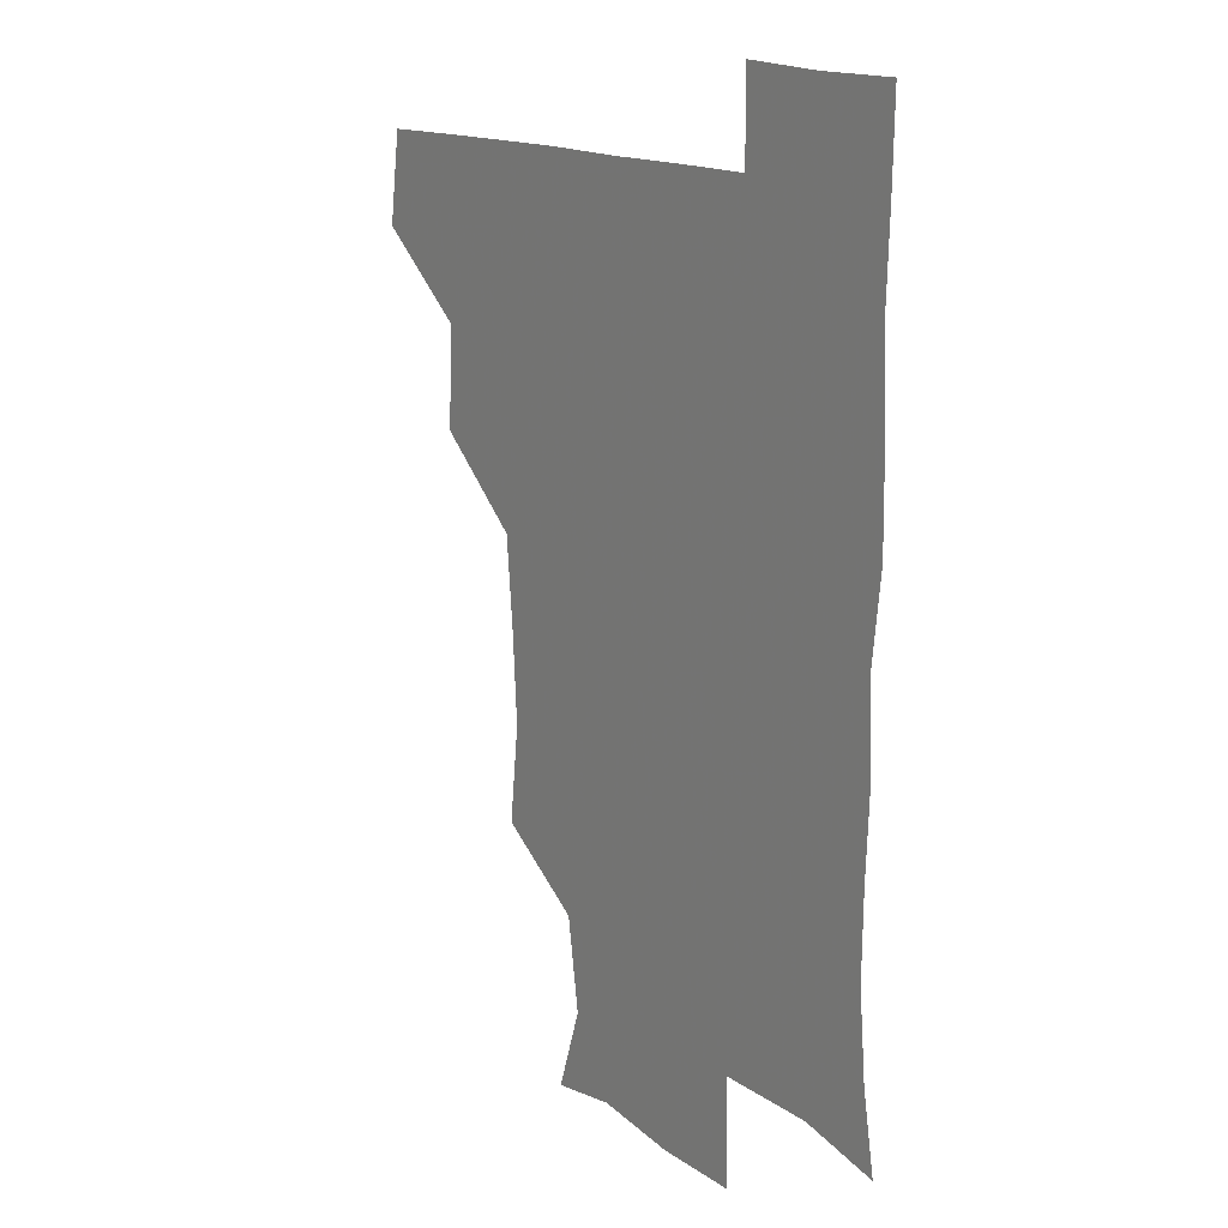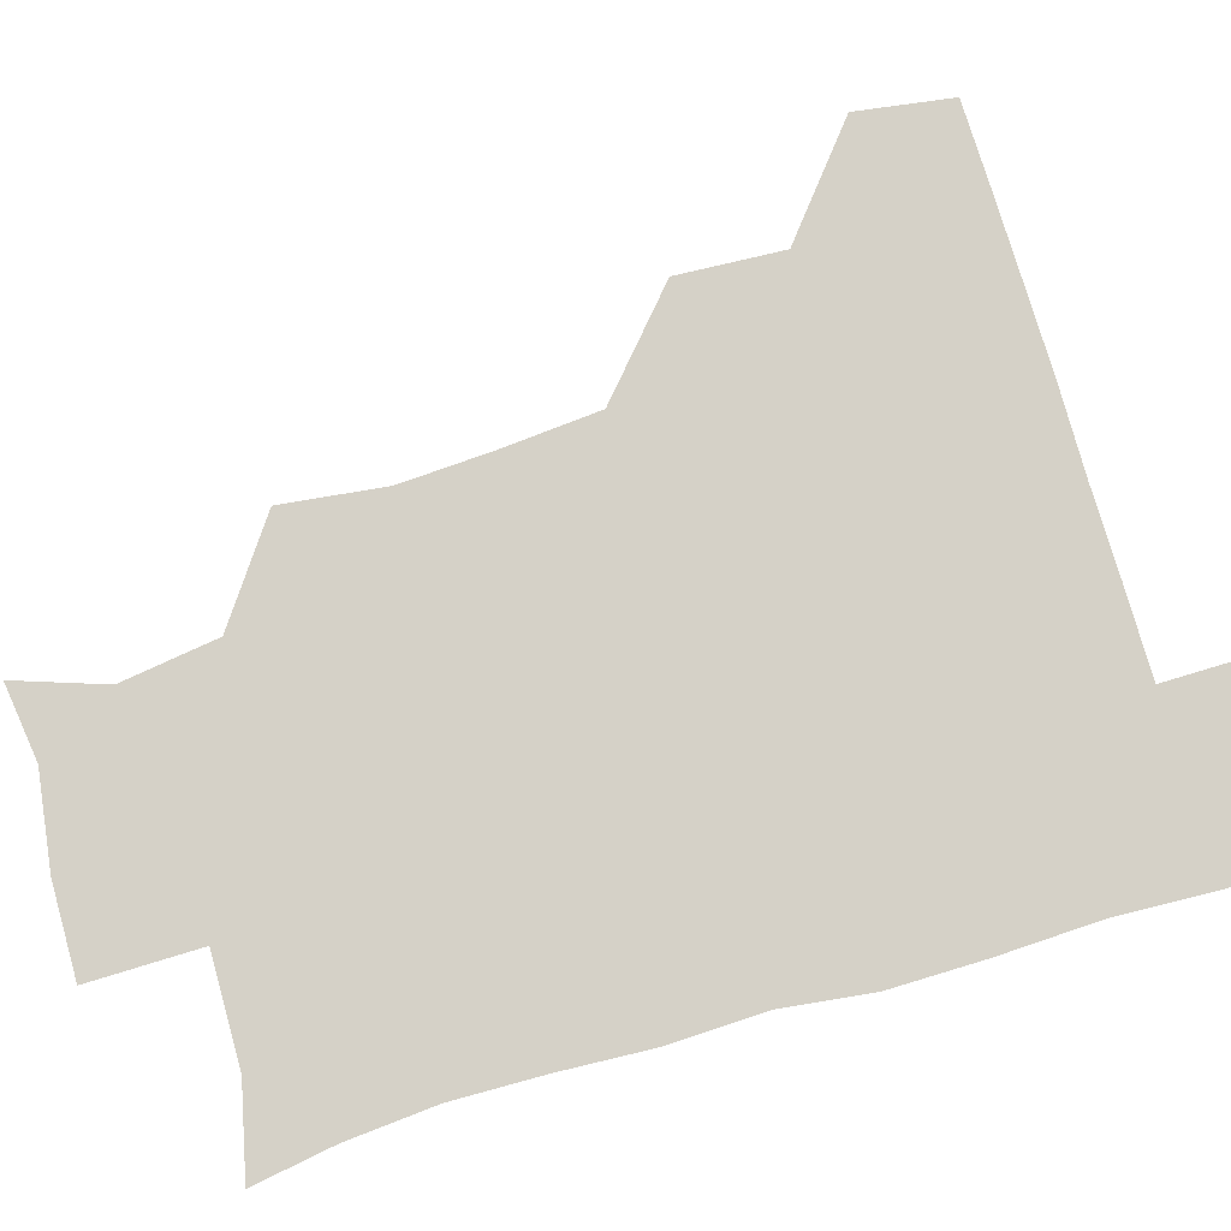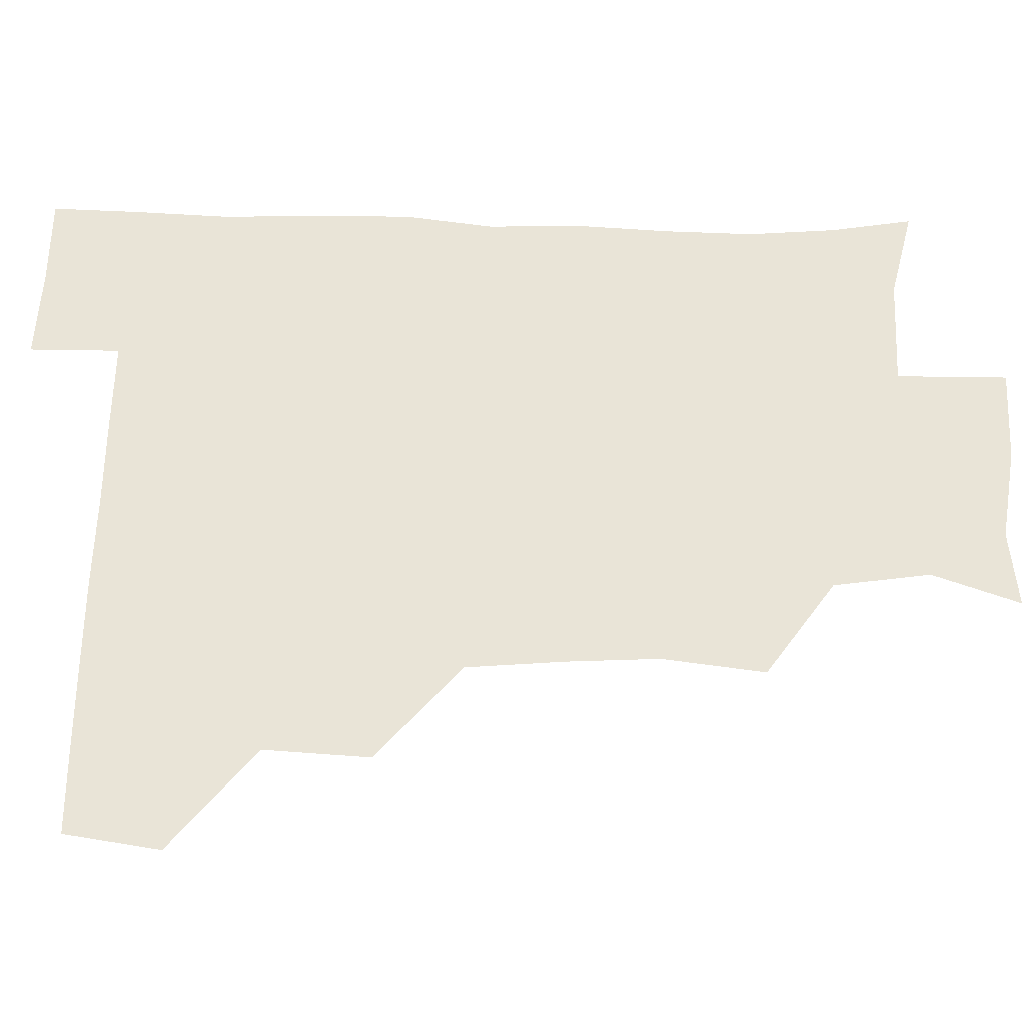
<metadata>
{"format":"obj","ext":"obj","renderer":"f3d","projection":"perspective","resolution":1024,"background":"white","views":[{"elev":15.6,"azim":53.5,"up":"+Y"},{"elev":79.4,"azim":73.9,"up":"+Z"},{"elev":61.1,"azim":-88.4,"up":"+Z"}]}
</metadata>
<code>
v 478.5 448.3 0
v 483 480.1 0
v 511.3 385.2 0
v 513 420.4 0
v 512.9 451.6 0
v 512 480.7 0
v 544.4 259.7 0
v 548.3 293.9 0
v 546.4 324.5 0
v 543.5 357.1 0
v 541.6 389.3 0
v 543 422.7 0
v 542.6 451.7 0
v 541.4 481.1 0
v 571.6 175.9 0
v 581.3 205.1 0
v 576.5 237.2 0
v 575.6 272.5 0
v 575.4 303.8 0
v 574 332.9 0
v 573.1 363.5 0
v 573.1 394.3 0
v 572.6 423.2 0
v 572.8 451.8 0
v 570.9 481.4 0
v 597 179.4 0
v 605.2 213.1 0
v 603.2 243.6 0
v 603.2 276.6 0
v 602.9 305.1 0
v 602.3 334.6 0
v 601.9 364.3 0
v 601.9 394.7 0
v 601.6 422.8 0
v 601.7 452 0
v 601.2 481.1 0
v 627.9 175.3 0
v 631 215.3 0
v 631.4 246.5 0
v 631 275.5 0
v 630.6 306.3 0
v 630.7 335.9 0
v 630.7 365.6 0
v 630.7 395 0
v 630.9 423.2 0
v 631.2 452.3 0
v 630.8 481.4 0
v 658.6 175 0
v 658.1 212.1 0
v 658.5 245.7 0
v 658.5 276.9 0
v 658.8 305.5 0
v 658.7 335.4 0
v 659 365 0
v 659.2 394.6 0
v 659.8 423.5 0
v 660.2 452.8 0
v 661 481.3 0
v 660.6 511.7 0
v 694 211.7 0
v 687.6 243.6 0
v 685.9 274 0
v 685.3 305 0
v 687.3 332.4 0
v 687 363.3 0
v 687.6 393.1 0
v 688 422.8 0
v 688.5 452.7 0
v 689.6 481.4 0
v 690.9 510.3 0
v 723.5 205 0
v 718.9 232.1 0
v 716.3 261.7 0
v 716.8 291.8 0
v 718.2 321.7 0
v 717 354.2 0
v 720.5 383.8 0
v 720.1 415 0
v 718.7 448.4 0
v 719.9 479.7 0
v 720.5 510.3 0
f 4 5 1
f 1 5 2
f 5 6 2
f 10 11 3
f 3 11 4
f 11 12 4
f 4 12 5
f 12 13 5
f 5 13 6
f 13 14 6
f 17 18 7
f 7 18 8
f 18 19 8
f 8 19 9
f 19 20 9
f 9 20 10
f 20 21 10
f 10 21 11
f 21 22 11
f 11 22 12
f 22 23 12
f 12 23 13
f 23 24 13
f 13 24 14
f 24 25 14
f 15 26 16
f 26 27 16
f 16 27 17
f 27 28 17
f 17 28 18
f 28 29 18
f 18 29 19
f 29 30 19
f 19 30 20
f 30 31 20
f 20 31 21
f 31 32 21
f 21 32 22
f 32 33 22
f 22 33 23
f 33 34 23
f 23 34 24
f 34 35 24
f 24 35 25
f 35 36 25
f 26 37 27
f 37 38 27
f 27 38 28
f 38 39 28
f 28 39 29
f 39 40 29
f 29 40 30
f 40 41 30
f 30 41 31
f 41 42 31
f 31 42 32
f 42 43 32
f 32 43 33
f 43 44 33
f 33 44 34
f 44 45 34
f 34 45 35
f 45 46 35
f 35 46 36
f 46 47 36
f 37 48 38
f 48 49 38
f 38 49 39
f 49 50 39
f 39 50 40
f 50 51 40
f 40 51 41
f 51 52 41
f 41 52 42
f 52 53 42
f 42 53 43
f 53 54 43
f 43 54 44
f 54 55 44
f 44 55 45
f 55 56 45
f 45 56 46
f 56 57 46
f 46 57 47
f 57 58 47
f 49 60 50
f 60 61 50
f 50 61 51
f 61 62 51
f 51 62 52
f 62 63 52
f 52 63 53
f 63 64 53
f 53 64 54
f 64 65 54
f 54 65 55
f 65 66 55
f 55 66 56
f 66 67 56
f 56 67 57
f 67 68 57
f 57 68 58
f 68 69 58
f 58 69 59
f 69 70 59
f 60 71 61
f 71 72 61
f 61 72 62
f 72 73 62
f 62 73 63
f 73 74 63
f 63 74 64
f 74 75 64
f 64 75 65
f 75 76 65
f 65 76 66
f 76 77 66
f 66 77 67
f 77 78 67
f 67 78 68
f 78 79 68
f 68 79 69
f 79 80 69
f 69 80 70
f 80 81 70

</code>
